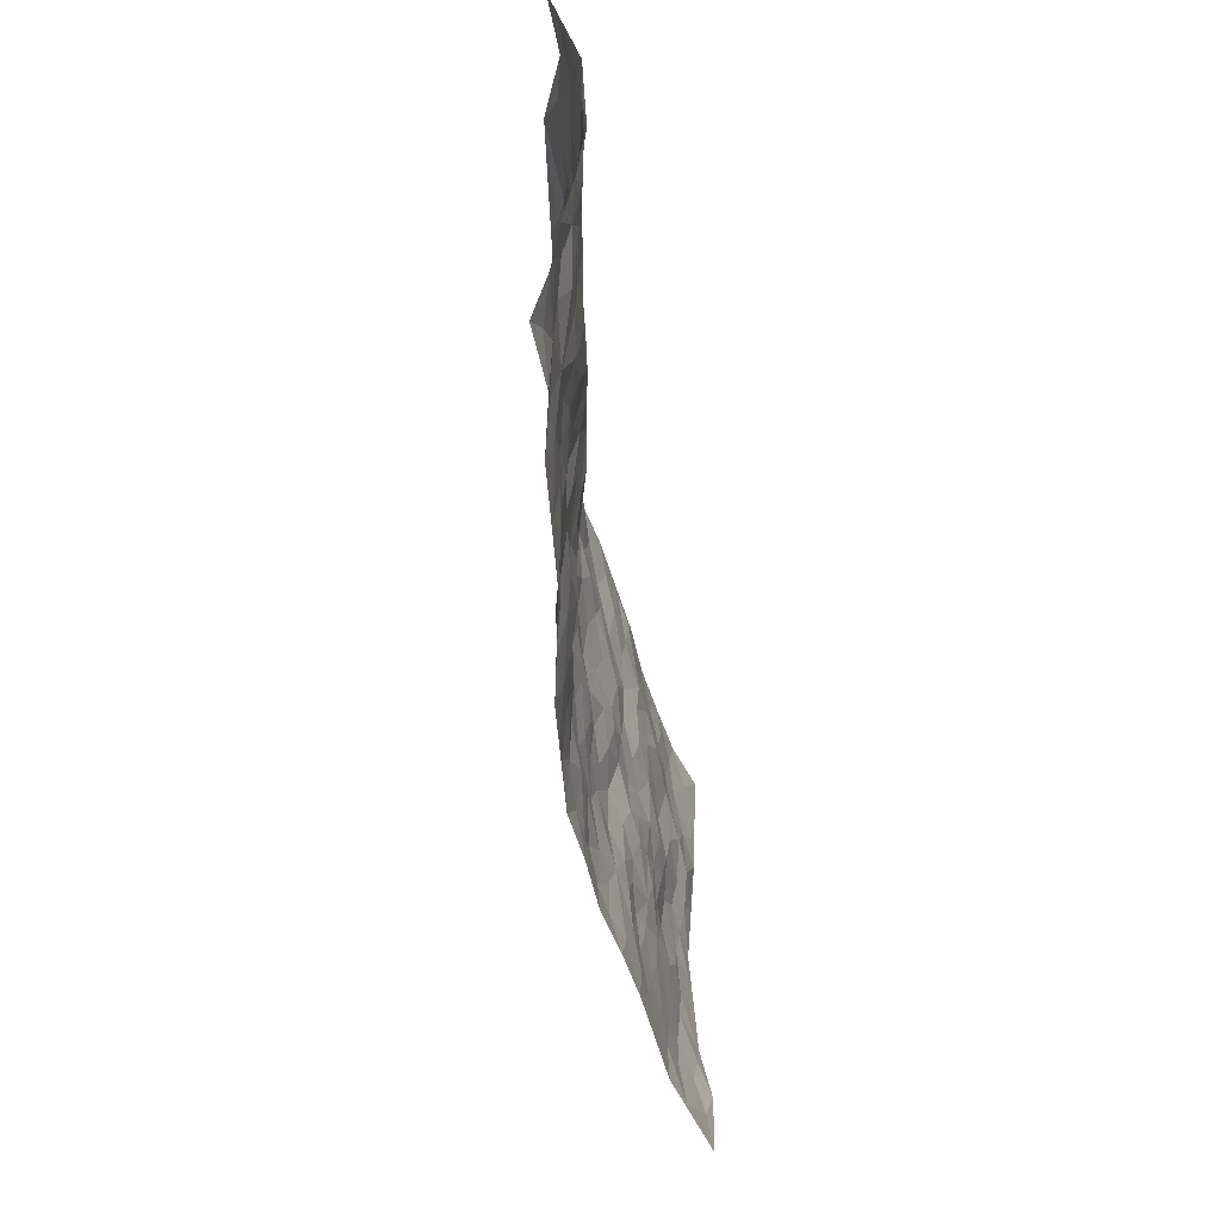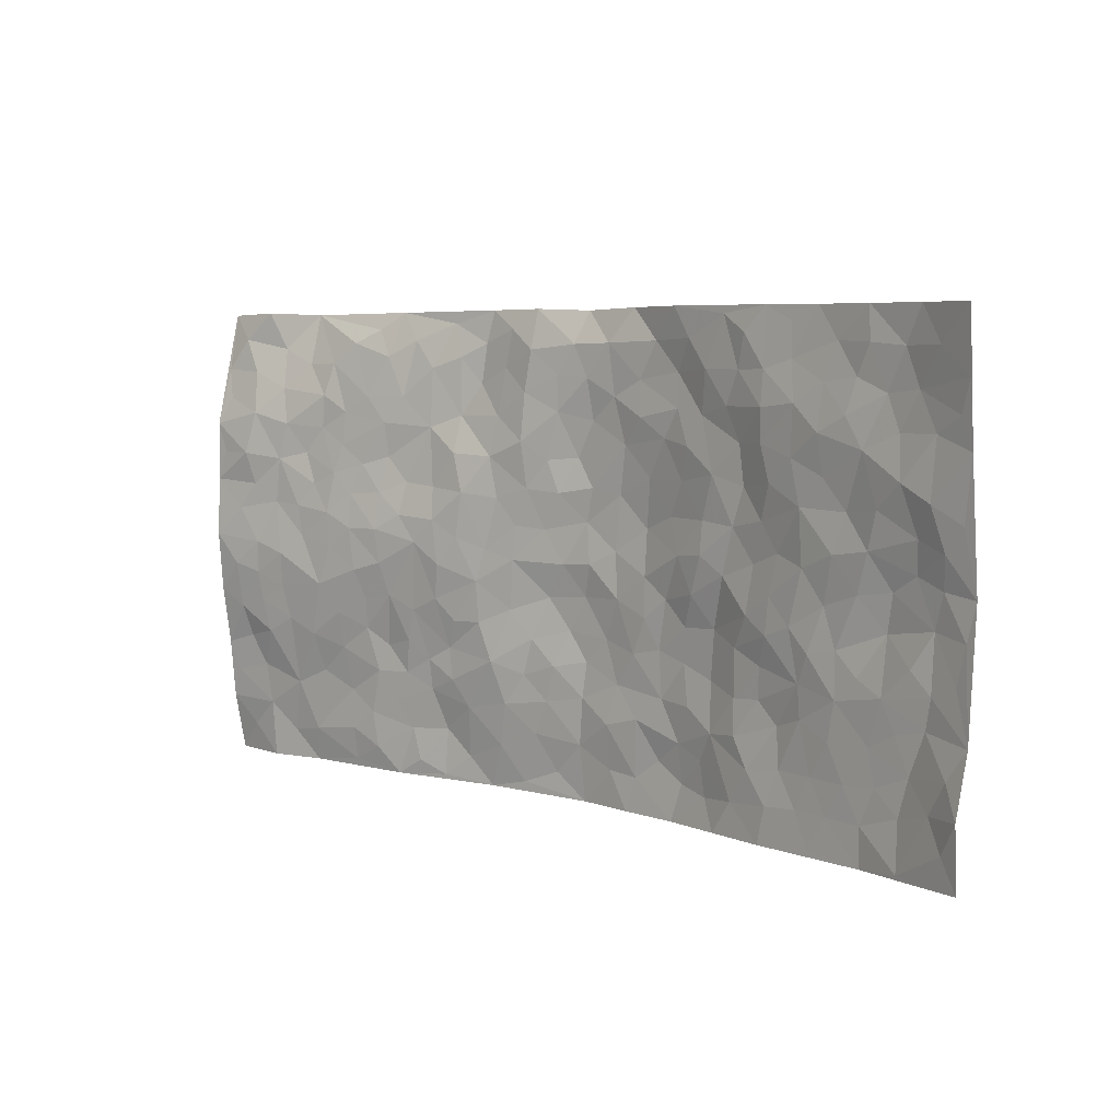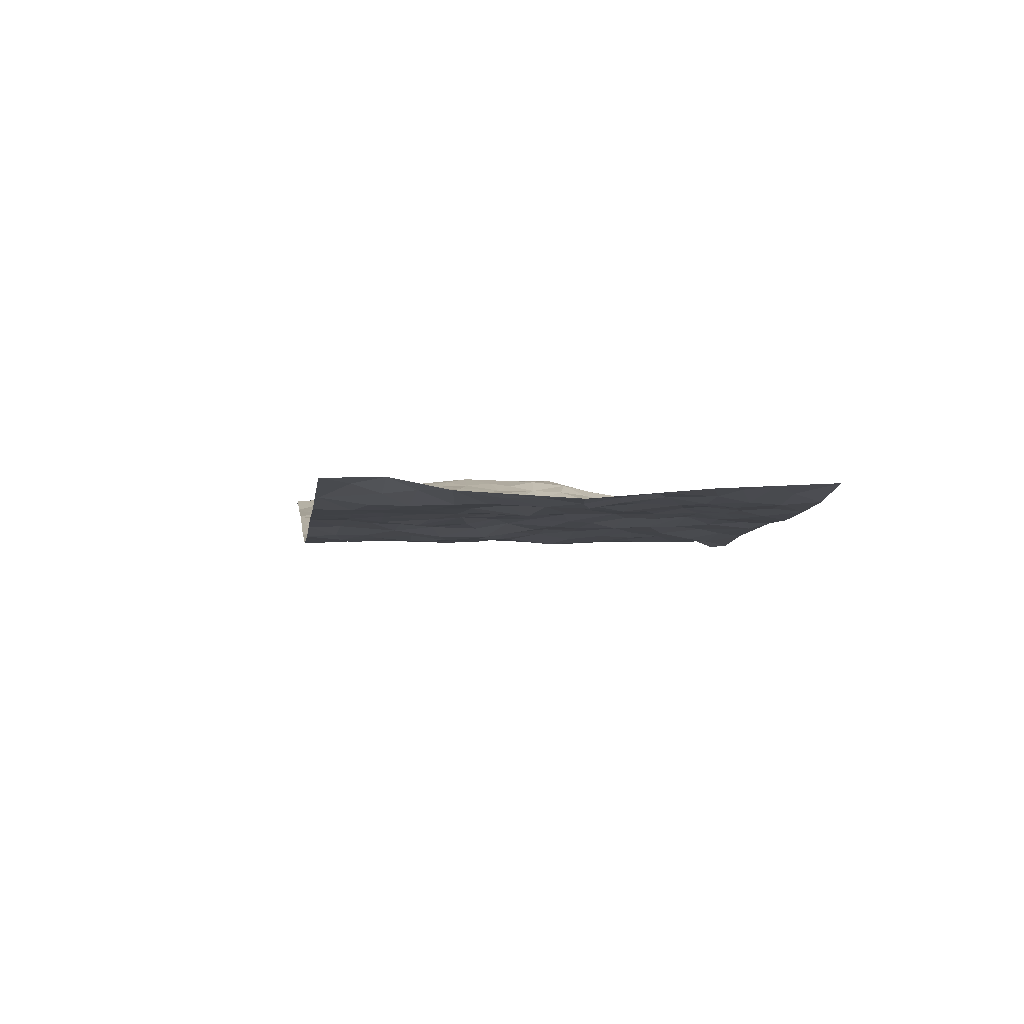
<metadata>
{"format":"obj","ext":"obj","renderer":"f3d","projection":"perspective","resolution":1024,"background":"white","views":[{"elev":-48.6,"azim":-83.2,"up":"+Y"},{"elev":5.8,"azim":42.3,"up":"+Y"},{"elev":1.3,"azim":82.0,"up":"+Z"}]}
</metadata>
<code>
v -0.9796 0.004236 0.01142
v -0.9805 0.9883 0.01355
v 0.9703 0.006067 0.09385
v 0.9705 0.9969 0.08323
v -0.793 0.3921 0.05235
v -0.9747 0.4995 0.08311
v -0.8546 0.3574 0.05644
v 0.0002776 0.003477 -0.06481
v -0.978 0.2516 0.05055
v -0.9199 0.3379 0.05951
v -0.735 0.004195 -0.0004423
v -0.9788 0.1269 0.03766
v -0.7073 0.2922 0.0377
v -0.8563 0.002945 0.02179
v -0.8385 0.2882 0.04889
v -0.4894 0.003857 -0.01385
v -0.9574 0.1895 0.04124
v -0.2922 0.1686 -0.02714
v -0.7736 0.3216 0.04502
v -0.8621 0.1217 0.0263
v -0.9237 0.06569 0.02163
v -0.7957 0.0661 0.01314
v -0.672 0.1286 0.008156
v -0.7234 0.07626 0.01166
v -0.8731 0.2089 0.03296
v -0.9089 0.2719 0.04246
v -0.7684 0.1779 0.02549
v -0.6912 0.2111 0.01698
v -0.8602 0.4876 0.06521
v -0.9763 0.3751 0.07095
v -0.74 0.9878 -0.02234
v -0.5346 0.2241 0.001988
v 0.2608 0.158 -0.04279
v -0.974 0.7479 0.0772
v -0.3634 0.3937 0.000726
v -0.7785 0.7511 0.04605
v -0.7973 0.8281 0.03543
v -0.5765 0.4419 0.03691
v -0.5969 0.6049 0.02702
v -0.4929 0.9912 -0.04283
v -0.9514 0.6858 0.07603
v -0.6577 0.5619 0.03924
v -0.3893 0.7517 -0.01491
v -0.508 0.282 -0.003199
v -0.4582 0.2271 -0.0095
v -0.4939 0.164 -0.007954
v -0.4459 0.6349 0.00179
v -0.362 0.5602 0.01002
v 0.1664 0.4741 -0.05154
v -0.332 0.2227 -0.01844
v -0.2088 0.611 -0.02605
v -0.3719 0.6284 -0.002655
v -0.3029 0.05995 -0.04269
v -0.6249 0.7091 0.02086
v -0.394 0.1966 -0.02084
v -0.8677 0.617 0.06275
v -0.03772 0.3489 -0.06166
v 0.05839 0.3402 -0.06298
v 0.2977 0.451 -0.03172
v -0.09451 0.5518 -0.04734
v -0.164 0.5564 -0.03434
v 0.09307 0.63 -0.06507
v -0.6287 0.3458 0.03338
v -0.7454 0.5729 0.04435
v -0.9476 0.8066 0.05949
v -0.5584 0.1309 -0.0002983
v -0.3677 0.01427 -0.03234
v -0.7911 0.4656 0.05792
v -0.616 0.1742 0.003969
v -0.6137 0.02037 -0.004746
v -0.2462 0.003985 -0.05205
v -0.6144 0.08998 0.003906
v -0.5455 0.05489 -0.002968
v -0.4304 0.03934 -0.01889
v -0.4505 0.1059 -0.01847
v -0.8853 0.6847 0.0749
v -0.9692 0.8682 0.04522
v -0.7331 0.5082 0.04497
v -0.001162 0.9919 -0.07967
v -0.7994 0.674 0.04998
v -0.5589 0.3161 0.01405
v -0.5077 0.461 0.02796
v 0.006575 0.5714 -0.06396
v -0.0491 0.4832 -0.05371
v 0.003751 0.4205 -0.0624
v -0.1235 0.1293 -0.04996
v -0.5668 0.6688 0.01607
v -0.9107 0.5616 0.07086
v -0.7304 0.6894 0.03104
v -0.4465 0.2983 -0.001458
v -0.6285 0.2682 0.0195
v -0.4997 0.6866 0.001952
v -0.1714 0.4856 -0.03198
v -0.2595 0.4368 -0.01522
v -0.6444 0.6481 0.02881
v -0.01043 0.1183 -0.06071
v -0.4105 0.5105 0.01609
v -0.3412 0.29 -0.0195
v -0.2387 0.5044 -0.02091
v -0.1789 0.3827 -0.03618
v -0.9747 0.6239 0.07794
v -0.7024 0.6215 0.03412
v -0.8102 0.5785 0.05031
v -0.3629 0.1128 -0.03607
v -0.5166 0.5331 0.03038
v -0.6783 0.4053 0.046
v -0.1285 0.325 -0.04441
v -0.1476 0.2503 -0.04133
v -0.5146 0.6107 0.01693
v 0.1088 0.7285 -0.05992
v -0.002711 0.2157 -0.05975
v -0.07087 0.2742 -0.04742
v 0.005507 0.289 -0.0634
v -0.426 0.3646 0.004008
v -0.1946 0.1847 -0.03458
v -0.6497 0.4874 0.04196
v -0.5528 0.3816 0.02266
v -0.4884 0.3923 0.01469
v -0.3034 0.5247 -0.0009963
v -0.2557 0.3512 -0.01887
v -0.3504 0.4672 0.008107
v -0.2226 0.2718 -0.02073
v -0.09133 0.4122 -0.05855
v -0.5901 0.5312 0.03658
v -0.09069 0.1993 -0.04881
v -0.2132 0.09484 -0.04234
v -0.3973 0.2603 -0.01536
v -0.9231 0.4369 0.07432
v -0.8633 0.4202 0.06271
v 0.09293 0.4231 -0.05539
v 0.2097 0.2382 -0.05199
v 0.08352 0.517 -0.06084
v 0.02017 0.4885 -0.05406
v 0.1672 0.3933 -0.04997
v 0.7899 0.4984 0.02384
v 0.2214 0.4343 -0.04945
v 0.2681 0.3139 -0.04902
v 0.1624 0.5669 -0.06348
v 0.1225 0.9966 -0.07077
v -0.2885 0.6204 -0.001901
v 0.4219 0.8797 -0.01092
v 0.488 0.9976 -0.007099
v -0.213 0.7796 -0.03474
v -0.05791 0.8634 -0.0469
v -0.3187 0.3495 -0.01129
v -0.4549 0.5658 0.01794
v -0.0742 0.05459 -0.06371
v -0.1586 0.02416 -0.05664
v 0.122 0.003677 -0.04879
v 0.01387 0.8591 -0.05354
v -0.01743 0.6993 -0.06505
v 0.4195 0.1977 -0.00772
v 0.3428 0.2902 -0.03775
v 0.5892 0.5264 0.01611
v 0.5242 0.5467 -0.000294
v 0.4534 0.1363 -0.004527
v 0.5215 0.2284 -0.00639
v 0.4134 0.3622 -0.01803
v 0.0232 0.6406 -0.06054
v -0.05799 0.6273 -0.04854
v -0.1439 0.7293 -0.02917
v -0.0852 0.6929 -0.04518
v -0.05901 0.7905 -0.04678
v -0.1347 0.633 -0.03656
v 0.02047 0.7744 -0.06605
v 0.2437 0.9982 -0.04357
v -0.01856 0.9255 -0.05166
v -0.2695 0.8426 -0.04731
v -0.1992 0.8781 -0.04505
v -0.3155 0.7778 -0.03205
v -0.2468 0.9943 -0.06227
v -0.2259 0.6959 -0.02301
v -0.3149 0.7005 -0.007699
v -0.1389 0.829 -0.03549
v -0.1232 0.996 -0.05967
v 0.218 0.7455 -0.04705
v 0.1748 0.6667 -0.05719
v 0.3269 0.5948 -0.02818
v 0.261 0.5231 -0.03557
v 0.2668 0.6656 -0.04091
v 0.4236 0.7441 -0.01536
v 0.3549 0.683 -0.02076
v 0.2851 0.733 -0.03288
v 0.06883 0.928 -0.05534
v 0.0789 0.8223 -0.06192
v 0.1457 0.8568 -0.05973
v 0.2506 0.8728 -0.04868
v 0.3212 0.7931 -0.03324
v 0.2337 0.5952 -0.04946
v -0.8793 0.8639 0.04401
v -0.6805 0.8146 0.02239
v -0.8638 0.7736 0.06415
v -0.8564 0.9923 0.02198
v -0.9214 0.9341 0.03367
v -0.8119 0.9143 0.0129
v -0.7339 0.8802 0.01095
v -0.6067 0.927 -0.003588
v -0.6625 0.8832 0.008831
v -0.6859 0.744 0.02273
v -0.5593 0.8127 0.006431
v -0.6205 0.7794 0.01492
v -0.5114 0.8985 -0.01031
v -0.3909 0.8754 -0.02373
v -0.5477 0.9551 -0.02365
v -0.464 0.8139 -0.007231
v -0.4438 0.9324 -0.02872
v -0.3477 0.9674 -0.05248
v -0.5101 0.759 0.005223
v -0.3203 0.8981 -0.03765
v -0.2596 0.9269 -0.05253
v 0.1557 0.7842 -0.04935
v 0.2543 0.8039 -0.04247
v 0.1886 0.9325 -0.05786
v 0.391 0.8118 -0.01628
v 0.3348 0.8804 -0.02388
v 0.3797 0.982 -0.02193
v 0.2869 0.9372 -0.03504
v 0.4386 0.9479 -0.005984
v 0.3805 0.4935 -0.02201
v 0.3251 0.5288 -0.02322
v 0.4828 0.6038 -0.004809
v 0.4322 0.6643 -0.01792
v 0.4059 0.5878 -0.019
v 0.3522 0.1911 -0.02363
v 0.48 0.3354 -0.006019
v 0.4596 0.5223 -0.01302
v 0.3489 0.3888 -0.03931
v -0.1241 0.9143 -0.03898
v -0.1846 0.956 -0.04953
v 0.3208 0.1339 -0.0337
v 0.6086 0.01549 0.01735
v 0.2024 0.3338 -0.05338
v 0.2729 0.3853 -0.04566
v 0.5815 0.2486 0.006717
v 0.7324 0.9968 0.02297
v 0.9733 0.2531 0.07089
v 0.4881 0.8116 0.008033
v 0.716 0.488 0.02571
v 0.4853 0.7463 0.00364
v 0.976 0.5015 0.05472
v 0.6663 0.295 0.02
v 0.5072 0.4683 0.00377
v 0.7746 0.3125 0.03383
v 0.5587 0.416 0.0122
v 0.486 0.002875 0.004202
v 0.09071 0.2525 -0.05908
v 0.5021 0.07811 0.004369
v 0.1353 0.3193 -0.05435
v 0.415 0.2677 -0.0144
v 0.8711 0.267 0.04231
v 0.6392 0.4624 0.01778
v 0.575 0.08305 0.01018
v 0.4471 0.4263 -0.00613
v 0.6044 0.3723 0.01887
v 0.2868 0.2335 -0.03651
v 0.4768 0.2724 -0.007467
v 0.2656 0.07902 -0.04645
v 0.3651 0.003516 -0.01553
v 0.2447 0.002915 -0.03991
v 0.2023 0.1154 -0.05417
v 0.06813 0.1705 -0.05134
v 0.1455 0.1903 -0.05075
v 0.6099 0.1484 0.01243
v 0.7753 0.4241 0.01775
v 0.7453 0.2224 0.02864
v 0.6479 0.08164 0.01928
v 0.6667 0.3855 0.01943
v 0.7154 0.3404 0.02277
v 0.8829 0.3282 0.04425
v 0.7426 0.5677 0.03449
v 0.6892 0.1466 0.02357
v 0.7608 0.1512 0.03097
v 0.8369 0.3696 0.03989
v 0.9388 0.3517 0.05549
v 0.8841 0.4401 0.03771
v 0.5795 0.3137 0.01066
v 0.8175 0.1075 0.04134
v 0.3329 0.06402 -0.03269
v 0.4093 0.07006 -0.0119
v 0.0713 0.07909 -0.05853
v 0.1431 0.07339 -0.05373
v 0.974 0.7484 0.07349
v 0.729 0.08024 0.02884
v 0.6524 0.2168 0.01908
v 0.9576 0.4265 0.05574
v 0.9046 0.5103 0.04402
v 0.8057 0.252 0.03575
v 0.5309 0.1492 0.0004296
v 0.7311 0.002477 0.03174
v 0.5001 0.3944 0.005024
v 0.9312 0.06777 0.08338
v 0.9671 0.131 0.09582
v 0.8375 0.182 0.0398
v 0.8927 0.1274 0.064
v 0.8241 0.01148 0.0558
v 0.9306 0.1916 0.07083
v 0.6633 0.5558 0.02831
v 0.69 0.6326 0.02409
v 0.5828 0.6357 0.0169
v 0.8218 0.6908 0.05519
v 0.6281 0.7707 0.02938
v 0.9534 0.6249 0.06262
v 0.7643 0.6416 0.04137
v 0.8526 0.5957 0.04498
v 0.7306 0.7431 0.03759
v 0.8446 0.5319 0.03357
v 0.9129 0.5743 0.05496
v 0.8876 0.6585 0.06407
v 0.6377 0.692 0.02295
v 0.5626 0.7234 0.01675
v 0.5072 0.6741 0.006269
v 0.8515 0.8503 0.04469
v 0.7103 0.8696 0.02573
v 0.8098 0.7751 0.04136
v 0.8942 0.7762 0.05767
v 0.7789 0.8424 0.03287
v 0.9694 0.8727 0.07769
v 0.6913 0.8016 0.03337
v 0.9493 0.8099 0.07086
v 0.7396 0.93 0.03043
v 0.8536 0.9965 0.04552
v 0.6109 0.9967 0.002731
v 0.8189 0.9239 0.03911
v 0.9024 0.9261 0.06233
v 0.6605 0.9328 0.01303
v 0.5551 0.9003 0.00434
v 0.4893 0.8809 0.001825
v 0.5491 0.9685 -0.0005568
v 0.5669 0.8213 0.01681
v 0.6341 0.8595 0.01865
f 29 6 128
f 12 21 20
f 26 10 9
f 55 45 46
f 27 19 15
f 26 9 17
f 101 6 88
f 12 1 21
f 7 15 19
f 125 86 96
f 84 123 85
f 129 29 128
f 25 27 15
f 12 20 17
f 73 75 66
f 22 14 11
f 26 17 25
f 9 12 17
f 25 15 26
f 5 129 7
f 52 146 48
f 55 18 50
f 7 19 5
f 20 27 25
f 124 82 105
f 41 76 34
f 20 14 22
f 14 20 21
f 14 21 1
f 24 22 11
f 24 27 22
f 72 66 69
f 69 32 91
f 70 24 11
f 24 23 27
f 17 20 25
f 27 20 22
f 10 15 7
f 10 26 15
f 23 28 27
f 27 13 19
f 28 23 69
f 13 27 28
f 119 121 94
f 10 7 129
f 6 30 128
f 9 10 30
f 36 192 80
f 80 102 89
f 118 81 44
f 64 103 78
f 115 126 86
f 45 32 46
f 91 63 13
f 129 68 29
f 95 87 54
f 95 54 199
f 202 40 204
f 82 97 105
f 29 88 6
f 18 55 104
f 148 126 71
f 38 82 124
f 50 18 122
f 117 82 38
f 5 19 106
f 82 117 118
f 80 64 102
f 127 45 55
f 194 77 190
f 98 35 114
f 39 124 105
f 127 50 98
f 106 19 13
f 66 75 46
f 39 95 42
f 63 117 38
f 95 89 102
f 101 56 76
f 51 140 99
f 18 53 126
f 62 83 132
f 45 127 90
f 112 113 57
f 103 29 68
f 130 85 58
f 109 39 105
f 35 94 121
f 113 246 58
f 151 165 163
f 120 100 94
f 114 127 98
f 192 190 65
f 95 39 87
f 36 191 37
f 67 104 74
f 56 101 88
f 13 63 106
f 192 34 76
f 268 241 243
f 108 115 125
f 93 84 60
f 133 84 85
f 156 288 157
f 101 76 41
f 80 103 64
f 105 97 146
f 99 61 51
f 92 109 47
f 125 96 111
f 158 227 153
f 75 104 55
f 69 66 32
f 81 91 32
f 106 78 68
f 42 64 78
f 77 34 65
f 24 70 72
f 75 73 16
f 16 71 67
f 2 34 77
f 13 28 91
f 103 56 88
f 56 80 76
f 72 69 23
f 11 16 70
f 16 73 70
f 16 67 74
f 115 18 126
f 24 72 23
f 73 72 70
f 16 74 75
f 72 73 66
f 32 45 44
f 84 83 60
f 66 46 32
f 78 106 116
f 117 63 81
f 67 53 104
f 103 68 78
f 69 91 28
f 36 80 89
f 106 38 116
f 106 68 5
f 81 118 117
f 62 132 138
f 32 44 81
f 53 67 71
f 57 58 85
f 123 100 107
f 93 60 61
f 33 230 224
f 8 96 147
f 132 133 130
f 140 48 119
f 93 100 123
f 122 98 50
f 164 60 160
f 53 71 126
f 125 112 108
f 193 194 195
f 75 55 46
f 63 91 81
f 56 103 80
f 196 198 31
f 18 104 53
f 121 48 97
f 38 106 63
f 118 97 82
f 97 35 121
f 51 172 140
f 130 134 49
f 87 39 109
f 288 252 263
f 97 114 35
f 47 43 92
f 57 113 58
f 248 130 58
f 34 101 41
f 114 90 127
f 116 124 42
f 145 94 35
f 118 114 97
f 167 79 175
f 98 145 35
f 85 123 57
f 43 47 52
f 199 36 89
f 42 78 116
f 159 83 62
f 88 29 103
f 74 104 75
f 118 44 90
f 173 140 172
f 42 95 102
f 190 192 37
f 65 190 77
f 89 95 199
f 125 111 112
f 92 87 109
f 18 115 122
f 177 180 176
f 112 57 107
f 109 105 146
f 93 94 100
f 285 286 275
f 96 86 147
f 137 232 131
f 57 123 107
f 87 92 208
f 49 134 136
f 132 130 49
f 161 164 162
f 50 127 55
f 122 108 107
f 122 107 100
f 48 140 52
f 118 90 114
f 99 119 94
f 123 84 93
f 36 37 192
f 48 121 119
f 120 122 100
f 39 42 124
f 38 124 116
f 248 58 246
f 44 45 90
f 98 122 120
f 146 52 47
f 94 93 99
f 168 209 170
f 212 183 188
f 202 197 200
f 42 102 64
f 107 108 112
f 99 93 61
f 8 280 96
f 112 111 113
f 125 115 86
f 115 108 122
f 128 30 10
f 5 68 129
f 10 129 128
f 132 49 138
f 83 84 133
f 130 133 85
f 83 133 132
f 248 134 130
f 156 152 224
f 151 110 165
f 212 186 211
f 153 224 249
f 254 251 244
f 246 261 262
f 225 158 249
f 49 136 179
f 185 184 150
f 214 188 181
f 181 188 182
f 161 163 174
f 143 170 172
f 110 211 185
f 184 79 167
f 174 228 169
f 62 110 159
f 163 150 144
f 210 169 229
f 170 143 168
f 176 211 110
f 98 120 145
f 94 145 120
f 48 146 97
f 109 146 47
f 148 86 126
f 147 86 148
f 71 8 148
f 8 147 148
f 244 276 254
f 232 136 134
f 174 143 161
f 60 83 160
f 163 162 151
f 159 160 83
f 261 281 262
f 259 281 149
f 219 220 59
f 246 113 111
f 33 255 131
f 157 256 152
f 137 255 153
f 230 278 279
f 262 260 33
f 154 155 242
f 131 255 137
f 248 131 232
f 281 280 149
f 259 258 278
f 220 179 59
f 159 151 160
f 162 160 151
f 164 61 60
f 228 174 144
f 144 174 163
f 159 110 151
f 161 172 164
f 186 184 185
f 161 162 163
f 61 164 51
f 160 162 164
f 187 217 213
f 150 163 165
f 205 202 200
f 79 184 139
f 170 43 173
f 174 169 143
f 161 143 172
f 167 144 150
f 176 180 183
f 172 170 173
f 223 226 221
f 185 150 165
f 99 140 119
f 207 206 203
f 172 51 164
f 43 52 173
f 173 52 140
f 167 175 228
f 228 229 169
f 210 168 169
f 177 110 62
f 189 138 179
f 62 138 177
f 136 232 233
f 181 182 222
f 150 184 167
f 178 180 189
f 49 179 138
f 177 138 189
f 180 178 182
f 178 179 220
f 307 308 304
f 222 223 221
f 215 187 188
f 176 183 212
f 187 213 186
f 214 215 188
f 185 211 186
f 237 181 239
f 182 188 183
f 110 185 165
f 216 215 141
f 211 176 212
f 182 183 180
f 176 110 177
f 213 184 186
f 178 189 179
f 177 189 180
f 195 190 37
f 197 198 200
f 195 194 190
f 34 192 65
f 80 192 76
f 37 196 195
f 194 2 77
f 193 2 194
f 196 37 191
f 31 193 195
f 198 196 191
f 31 195 196
f 199 201 191
f 197 204 31
f 198 191 201
f 31 198 197
f 201 199 54
f 36 199 191
f 54 208 201
f 208 43 205
f 208 54 87
f 198 201 200
f 206 205 203
f 43 170 203
f 210 207 209
f 40 202 206
f 31 204 40
f 197 202 204
f 208 205 200
f 43 203 205
f 205 206 202
f 203 209 207
f 171 40 207
f 40 206 207
f 208 200 201
f 43 208 92
f 170 209 203
f 168 143 169
f 207 210 171
f 168 210 209
f 188 187 212
f 212 187 186
f 166 139 213
f 184 213 139
f 237 214 181
f 215 214 141
f 216 141 218
f 213 217 166
f 142 166 216
f 217 216 166
f 187 215 217
f 216 217 215
f 237 141 214
f 142 216 218
f 223 222 182
f 179 136 59
f 223 220 219
f 267 238 251
f 237 327 141
f 223 182 178
f 158 290 253
f 220 223 178
f 59 233 227
f 233 59 136
f 248 246 131
f 153 249 158
f 251 254 267
f 223 219 226
f 111 261 246
f 297 251 238
f 276 256 157
f 167 228 144
f 229 228 175
f 175 171 229
f 229 171 210
f 260 257 33
f 265 271 272
f 266 289 283
f 269 243 250
f 249 224 152
f 266 283 271
f 227 233 137
f 253 227 158
f 325 313 320
f 135 264 275
f 310 329 239
f 270 298 297
f 249 256 225
f 275 273 269
f 311 222 221
f 155 154 299
f 234 276 157
f 310 311 299
f 222 239 181
f 221 226 155
f 266 263 252
f 242 290 244
f 264 273 275
f 273 264 243
f 242 244 154
f 276 290 225
f 288 234 157
f 240 282 302
f 275 286 306
f 225 290 158
f 234 263 284
f 241 254 276
f 233 232 137
f 137 153 227
f 264 135 238
f 244 251 154
f 260 259 257
f 227 253 219
f 33 224 255
f 154 297 299
f 240 302 307
f 297 154 251
f 264 268 243
f 253 226 219
f 271 284 263
f 277 294 293
f 290 242 253
f 241 234 284
f 59 227 219
f 242 155 226
f 252 245 231
f 157 152 156
f 257 230 33
f 152 256 249
f 278 230 257
f 262 33 131
f 224 153 255
f 259 278 257
f 134 248 232
f 230 279 224
f 96 261 111
f 261 96 280
f 280 281 261
f 246 262 131
f 252 247 245
f 268 267 241
f 283 277 272
f 288 247 252
f 275 274 285
f 295 291 294
f 267 268 264
f 263 234 288
f 309 310 299
f 290 276 244
f 283 272 271
f 267 254 241
f 265 243 241
f 236 240 285
f 297 238 270
f 303 305 298
f 241 276 234
f 221 155 299
f 272 277 293
f 250 243 287
f 286 285 240
f 284 271 265
f 271 263 266
f 295 3 291
f 225 256 276
f 241 284 265
f 289 266 231
f 3 292 291
f 321 235 323
f 293 294 296
f 279 278 258
f 245 279 258
f 279 156 224
f 260 281 259
f 280 8 149
f 262 281 260
f 231 266 252
f 267 264 238
f 306 304 270
f 283 289 295
f 243 269 273
f 236 269 250
f 294 292 296
f 274 236 285
f 269 274 275
f 250 287 293
f 245 289 231
f 236 274 269
f 156 279 247
f 242 226 253
f 247 279 245
f 243 265 287
f 288 156 247
f 265 272 293
f 296 292 236
f 293 287 265
f 295 294 277
f 277 283 295
f 236 250 296
f 289 3 295
f 292 294 291
f 293 296 250
f 300 304 308
f 325 320 235
f 329 330 326
f 270 304 303
f 270 303 298
f 309 305 301
f 135 306 270
f 299 297 298
f 298 309 299
f 238 135 270
f 300 314 305
f 303 300 305
f 304 306 307
f 300 303 304
f 282 319 315
f 322 325 235
f 275 306 135
f 307 306 286
f 240 307 286
f 308 307 302
f 302 282 308
f 308 282 315
f 305 309 298
f 310 309 301
f 310 301 329
f 310 239 311
f 222 311 239
f 299 311 221
f 319 312 315
f 312 323 316
f 301 305 318
f 305 314 316
f 300 308 315
f 316 314 312
f 312 314 315
f 315 314 300
f 323 312 324
f 316 313 318
f 282 4 317
f 330 313 325
f 4 321 324
f 235 320 323
f 282 317 319
f 312 319 317
f 326 325 322
f 316 320 313
f 316 318 305
f 142 218 327
f 327 218 141
f 316 323 320
f 324 312 317
f 4 324 317
f 321 323 324
f 318 313 330
f 328 326 322
f 326 327 329
f 329 327 237
f 326 328 327
f 322 142 328
f 327 328 142
f 329 237 239
f 301 318 330
f 326 330 325
f 330 329 301

</code>
